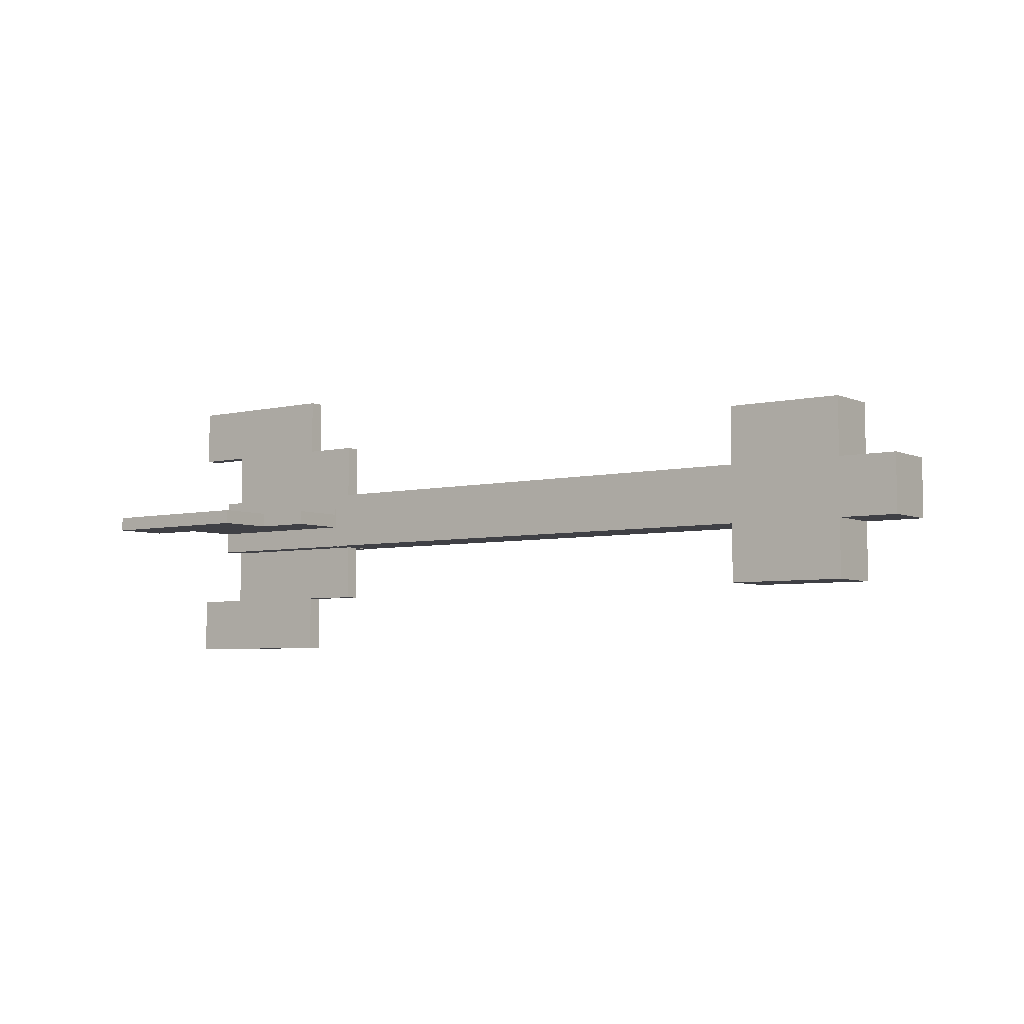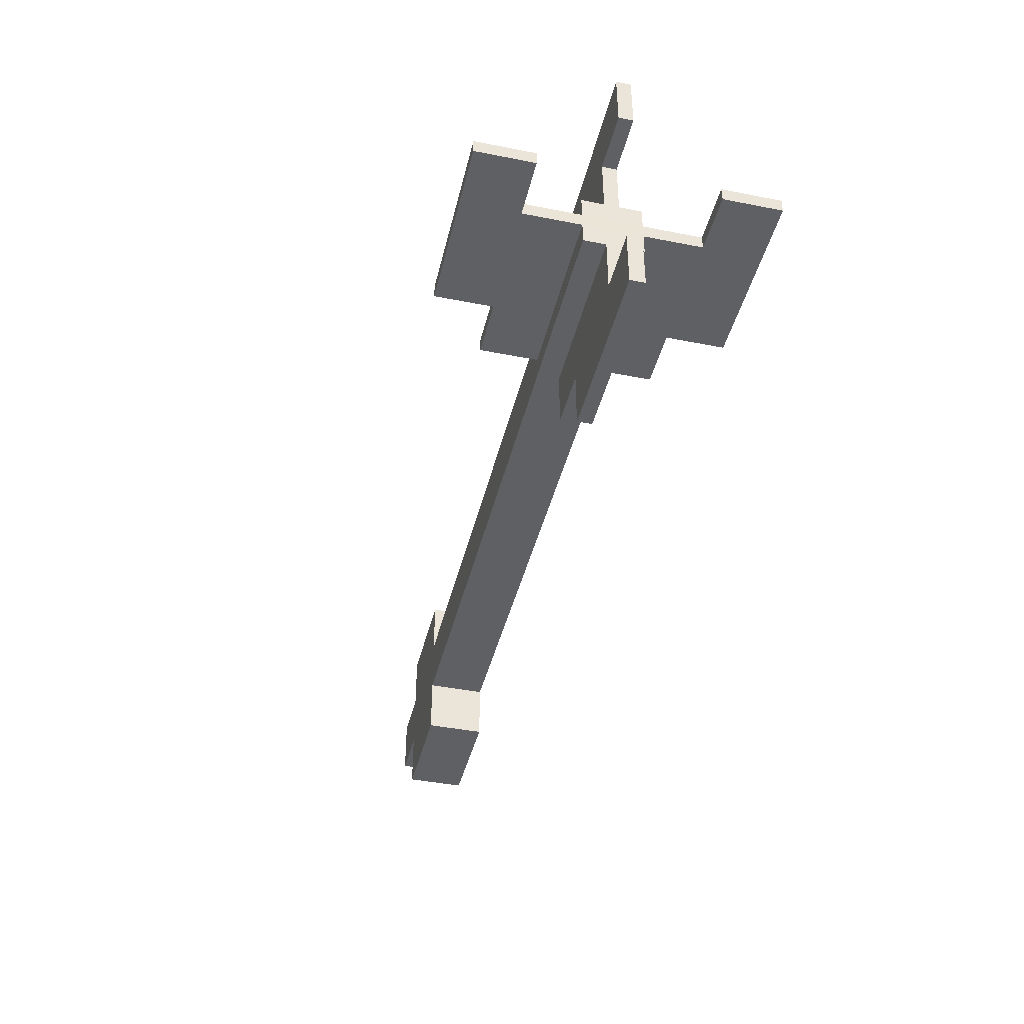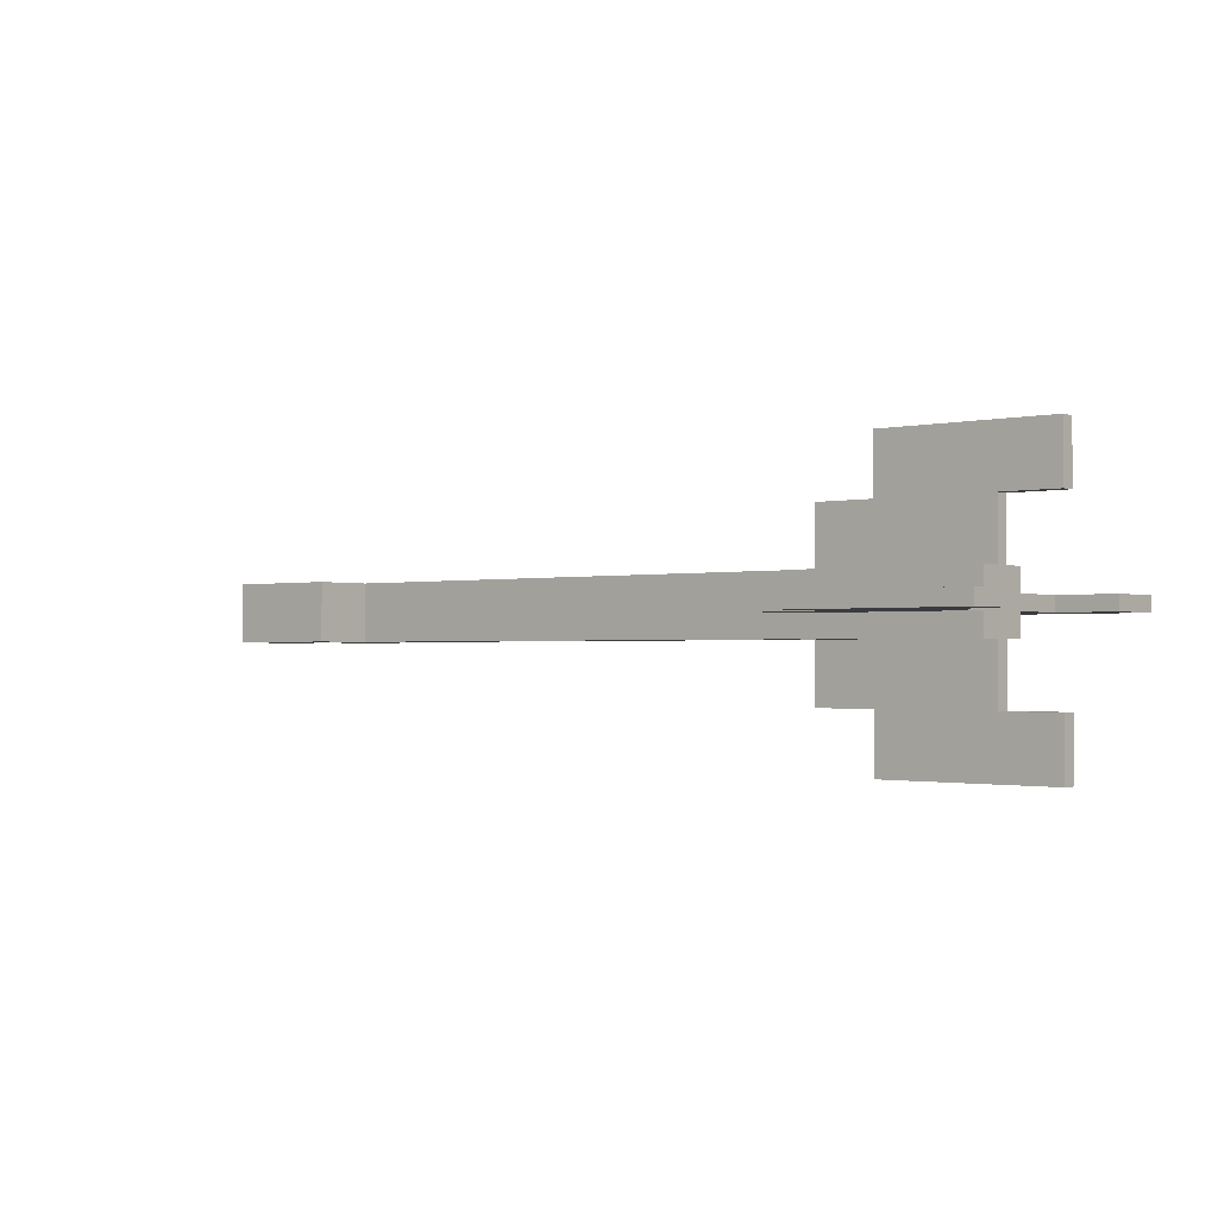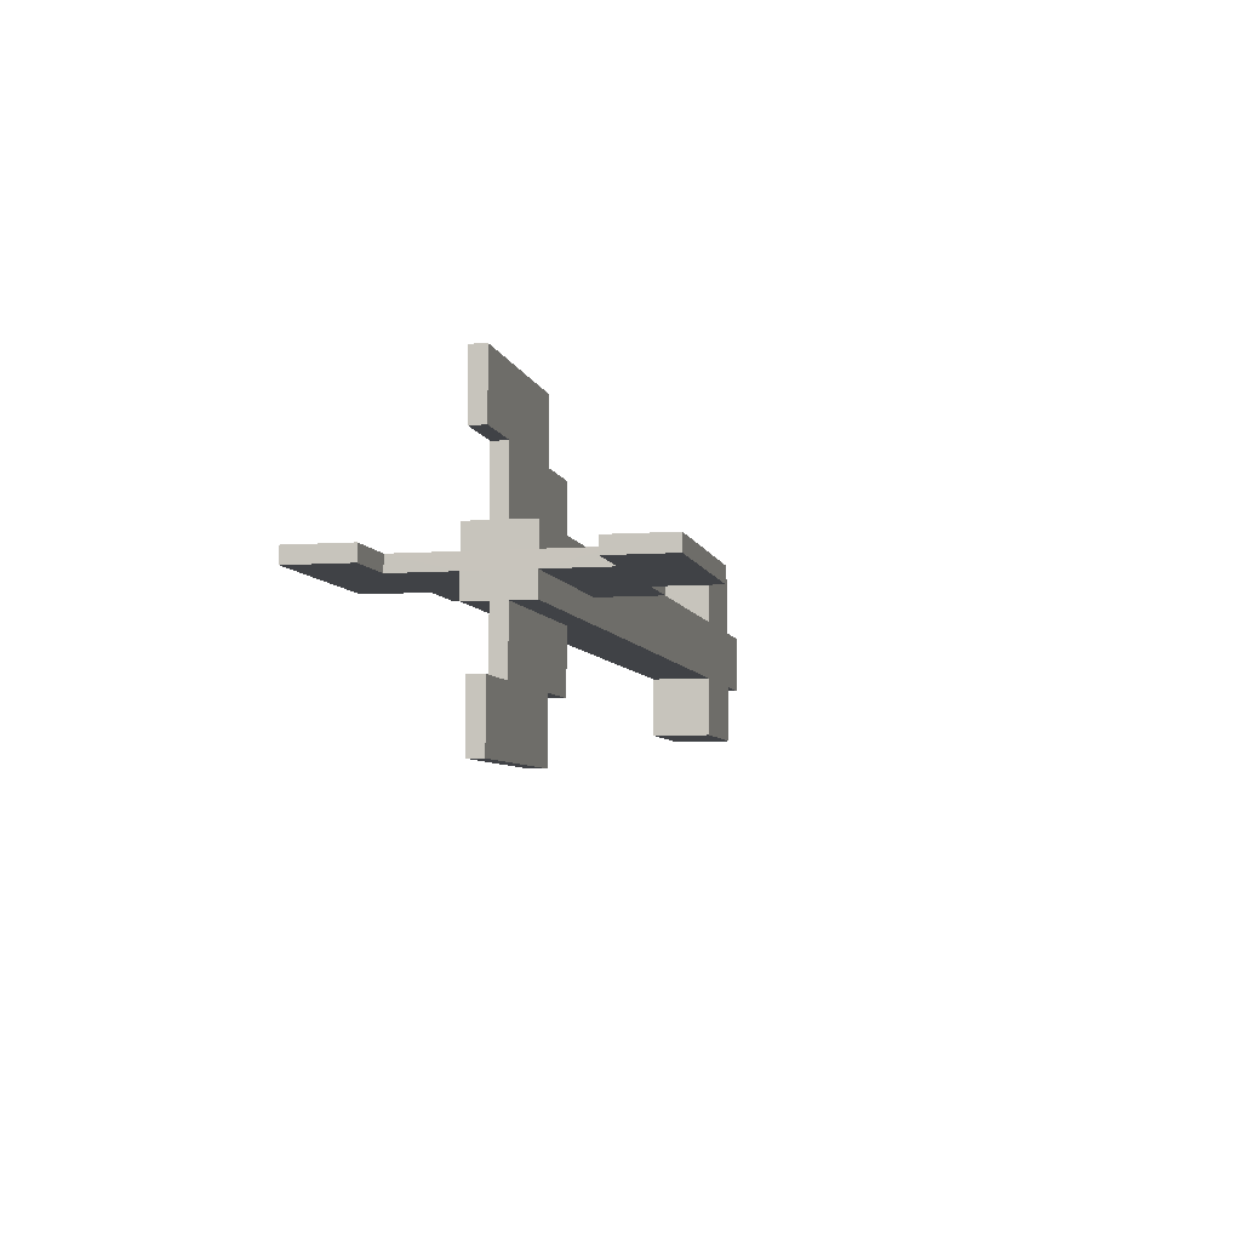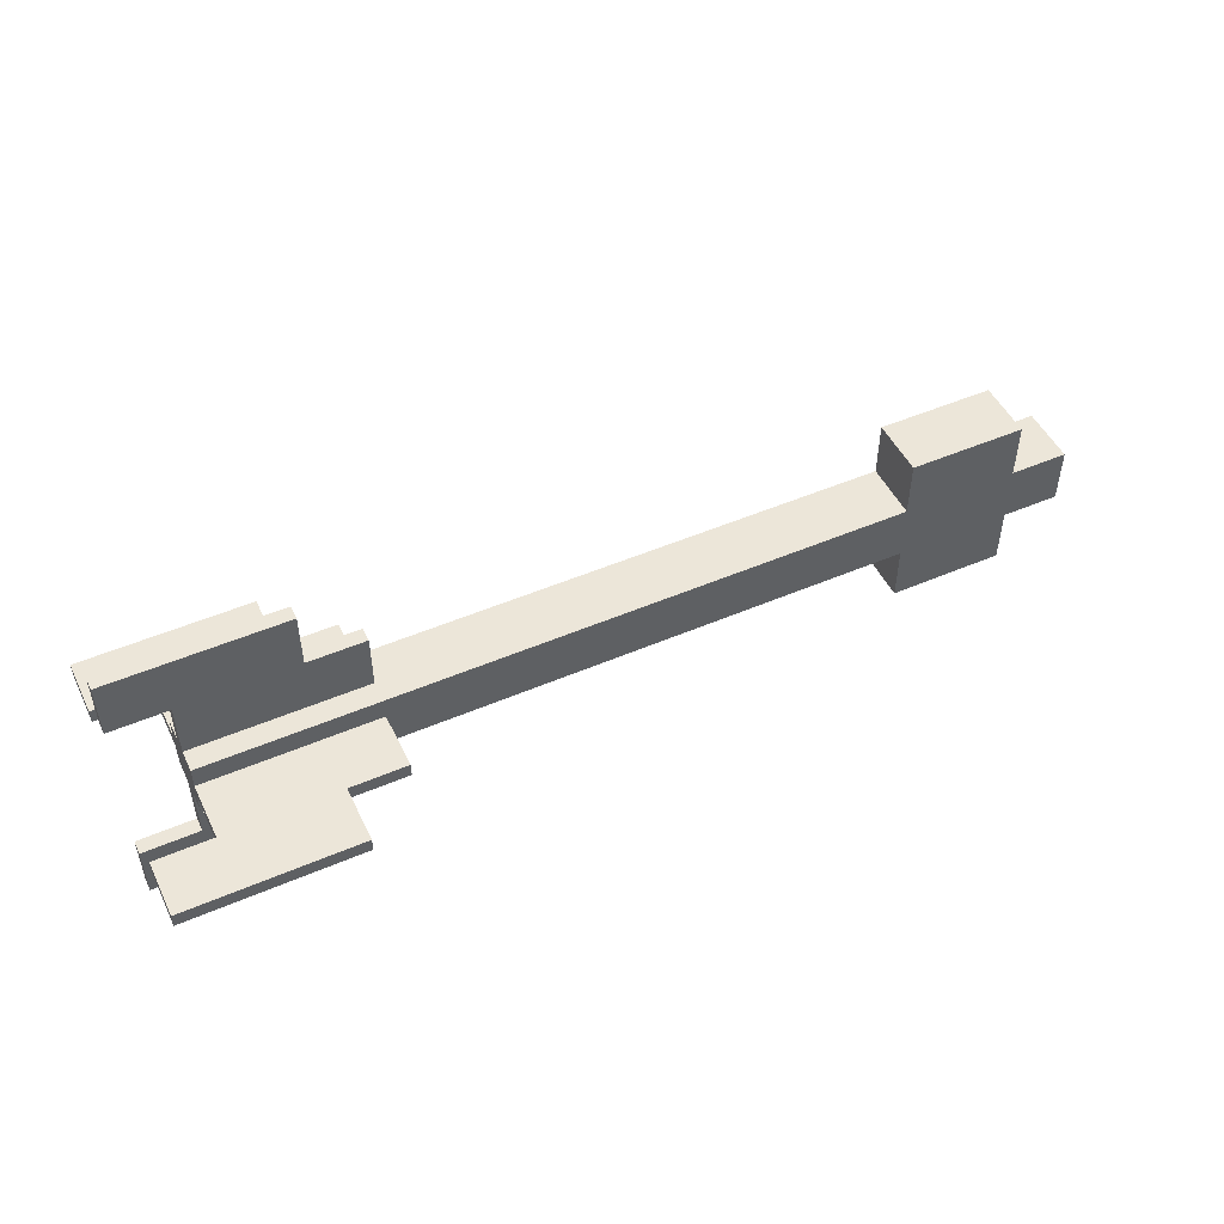
<metadata>
{"format":"obj","ext":"obj","renderer":"f3d","projection":"perspective","resolution":1024,"background":"white","views":[{"elev":-5.2,"azim":36.6,"up":"+Y"},{"elev":-42.2,"azim":-103.3,"up":"+Y"},{"elev":-1.3,"azim":-140.4,"up":"+Z"},{"elev":-6.3,"azim":-77.6,"up":"+Y"},{"elev":49.5,"azim":-25.4,"up":"+Y"}]}
</metadata>
<code>
o arrow_Cube.005
v -4.576 -2.083 -0.1041
v -4.576 -2.083 0.1041
v -5.409 -0.4181 -0.1041
v -4.576 -0.4181 -0.1041
v -5.409 -0.4181 0.1041
v -3.743 -0.4181 0.4163
v -3.743 0.4145 0.4163
v -3.743 -0.4181 -0.4163
v -3.743 0.4145 -0.4163
v -6.241 -0.4181 0.4163
v -6.241 0.415 0.4163
v -6.241 -0.4181 -0.4163
v -6.241 0.415 -0.4163
v -4.576 -0.4181 0.4163
v -5.409 -0.4181 0.4163
v -5.409 0.415 0.4163
v -4.576 -0.4181 0.1041
v -6.241 -0.4181 -0.1041
v -6.241 -0.4181 0.1041
v -2.912 0.4145 -0.4163
v -2.912 -0.4181 -0.4163
v -2.912 0.4145 0.4163
v -2.912 -0.4181 0.4163
v -2.08 -0.4181 0.4163
v -2.08 0.4145 0.4163
v -2.08 -0.4181 -0.4163
v -2.08 0.4145 -0.4163
v -1.248 0.4145 -0.4163
v -1.248 -0.4181 -0.4163
v -1.248 0.4145 0.4163
v -1.248 -0.4181 0.4163
v -0.4163 -0.4181 0.4163
v -0.4163 0.4145 0.4163
v -0.4163 -0.4181 -0.4163
v -0.4163 0.4145 -0.4163
v 0.4154 0.4145 -0.4163
v 0.4154 -0.4181 -0.4163
v 0.4154 0.4145 0.4163
v 0.4154 -0.4181 0.4163
v 1.247 -0.4181 0.4163
v 1.247 0.4145 0.4163
v 1.247 -0.4181 -0.4163
v 1.247 0.4145 -0.4163
v 2.079 0.4145 -0.4163
v 2.079 -0.4181 -0.4163
v 2.079 0.4145 0.4163
v 2.079 -0.4181 0.4163
v 2.911 -0.4181 0.4163
v 2.911 0.4145 0.4163
v 2.911 -0.4181 -0.4163
v 2.911 0.4145 -0.4163
v 3.742 0.4145 -0.4163
v 3.742 -0.4181 -0.4163
v 3.742 0.4145 0.4163
v 3.742 -0.4181 0.4163
v 4.574 -0.4181 0.4163
v 4.574 0.4145 0.4163
v 4.574 -0.4181 -0.4163
v 4.574 0.4145 -0.4163
v 4.574 1.246 -0.4163
v 4.574 1.246 0.4163
v 3.742 1.246 0.4163
v 3.742 1.246 -0.4163
v 4.574 -1.25 -0.4163
v 4.574 -1.25 0.4163
v 3.742 -1.25 0.4163
v 3.742 -1.25 -0.4163
v 5.406 -1.25 0.4163
v 5.406 -1.25 -0.4163
v 5.406 1.246 0.4163
v 5.406 1.246 -0.4163
v 5.406 0.4145 -0.4163
v 5.406 -0.4181 -0.4163
v 5.406 0.4145 0.4163
v 5.406 -0.4181 0.4163
v 6.238 -0.4181 0.4163
v 6.238 0.4145 0.4163
v 6.238 -0.4181 -0.4163
v 6.238 0.4145 -0.4163
v -3.743 -0.4181 -0.1041
v -3.743 -0.4181 0.1041
v -5.409 -1.251 -0.1041
v -4.576 -1.251 -0.1041
v -5.409 -1.251 0.1041
v -4.576 -1.251 0.1041
v -6.241 -1.251 -0.1041
v -6.241 -1.251 0.1041
v -3.743 -1.251 0.1041
v -3.743 -1.251 -0.1041
v -4.576 0.4145 0.4163
v -6.24 2.079 -0.1041
v -6.24 1.247 -0.1041
v -5.409 1.247 0.1041
v -4.576 2.079 0.1041
v -4.576 2.079 -0.1041
v -5.409 2.079 -0.1041
v -5.409 0.415 -0.1041
v -4.576 0.4145 -0.1041
v -6.241 0.415 -0.1041
v -5.409 0.415 0.1041
v -6.241 0.415 0.1041
v -3.743 0.4145 -0.1041
v -3.743 0.4145 0.1041
v -5.409 1.247 -0.1041
v -4.576 1.247 -0.1041
v -3.743 1.247 -0.1041
v -4.576 1.247 0.1041
v -3.743 1.247 0.1041
v -6.241 -0.1058 -0.4163
v -6.241 0.1024 -0.4163
v -3.743 -0.1058 -0.4163
v -4.576 -0.1058 -0.4163
v -3.743 0.1023 -0.4163
v -4.576 0.1023 -0.4163
v -5.409 -0.1058 -0.4163
v -5.409 0.1024 -0.4163
v -5.409 0.1023 -1.248
v -6.241 0.1023 -1.248
v -6.241 -0.1058 -1.248
v -5.409 -0.1058 -1.248
v -4.576 0.1023 -1.248
v -4.576 -0.1058 -1.248
v -3.743 0.1023 -1.248
v -3.743 -0.1058 -1.248
v -4.576 -0.1058 -2.08
v -4.576 0.1023 -2.08
v -6.241 0.1023 -2.08
v -6.241 -0.1058 -2.08
v -5.409 -0.1058 -2.08
v -5.409 0.1023 -2.08
v -7.073 -0.1058 -1.248
v -7.073 -0.1058 -2.08
v -7.073 0.1023 -2.08
v -7.073 0.1023 -1.248
v -3.743 -0.1058 0.4163
v -3.743 0.1023 0.4163
v -6.241 -0.1058 0.4163
v -6.241 0.1024 0.4163
v -4.576 -0.1058 0.4163
v -5.409 -0.1058 0.4163
v -5.409 0.1024 0.4163
v -3.743 0.1023 1.248
v -3.743 -0.1058 1.248
v -4.576 0.1023 0.4163
v -4.576 0.1023 1.248
v -4.576 -0.1058 1.248
v -5.409 -0.1058 1.248
v -6.241 -0.1058 1.248
v -6.241 0.1023 1.248
v -5.409 0.1023 1.248
v -6.241 -0.1058 2.08
v -6.241 0.1023 2.08
v -4.576 0.1023 2.08
v -4.576 -0.1058 2.08
v -5.409 0.1023 2.08
v -5.409 -0.1058 2.08
v -7.073 0.1023 1.248
v -7.073 0.1023 2.08
v -7.073 -0.1058 2.08
v -7.073 -0.1058 1.248
v -6.24 2.079 0.1041
v -6.24 1.247 0.1041
v -5.409 2.079 0.1041
v -7.072 2.079 0.1041
v -7.072 1.247 0.1041
v -7.072 2.079 -0.1041
v -7.072 1.247 -0.1041
v -4.576 0.4145 0.1041
v -5.409 -2.083 -0.1041
v -6.241 -2.083 -0.1041
v -6.241 -2.083 0.1041
v -5.409 -2.083 0.1041
v -7.073 -2.083 0.1041
v -7.073 -2.083 -0.1041
v -7.073 -1.251 0.1041
v -7.073 -1.251 -0.1041
v -6.241 -0.4223 -0.1051
v -5.409 -0.4223 -0.1051
v -3.743 -0.4223 0.4205
v -4.576 -0.4223 0.4205
v -5.409 -0.4223 0.4205
v -6.241 0.4192 0.4205
v -5.409 0.4192 0.4205
v -6.241 -0.4223 0.4205
v -3.743 -0.4223 -0.4205
v -4.576 -0.4223 -0.4205
v -3.743 0.4187 -0.4205
v -4.576 0.4187 -0.4205
v -4.576 -0.4223 -0.1051
v -5.409 -0.4223 -0.4205
v -5.409 0.4192 -0.4205
v -6.241 -0.4223 -0.4205
v -6.241 0.4192 -0.4205
v -3.743 -0.4223 -0.1051
v -6.241 -0.4223 0.1051
v -5.409 -0.4223 0.1051
v -3.743 -0.4223 0.1051
v -4.576 -0.4223 0.1051
v -6.241 0.4192 -0.1051
v -5.409 0.4192 -0.1051
v -4.576 0.4187 -0.1051
v -3.743 0.4187 -0.1051
v -6.241 0.4192 0.1051
v -5.409 0.4192 0.1051
v -4.576 -0.1069 -0.4205
v -4.576 0.1034 -0.4205
v -6.241 -0.1069 -0.4205
v -5.409 -0.1069 -0.4205
v -5.409 0.1035 -0.4205
v -6.241 0.1035 -0.4205
v -3.743 0.1034 -0.4205
v -3.743 -0.1069 -0.4205
v -3.743 -0.1069 0.4205
v -6.241 0.1035 0.4205
v -5.409 -0.1069 0.4205
v -6.241 -0.1069 0.4205
v -3.743 0.1034 0.4205
v -3.743 0.4187 0.4205
v -4.576 -0.1069 0.4205
v -5.409 0.1035 0.4205
v -4.576 0.1034 0.4205
v -4.576 0.4187 0.4205
v -3.743 0.4187 0.1051
v -4.576 0.4187 0.1051
f 87 172 84
f 83 169 82
f 82 170 86
f 85 1 83
f 82 18 3
f 83 3 4
f 89 4 80
f 19 86 87
f 8 81 80
f 140 219 139
f 3 189 4
f 11 203 101
f 144 220 141
f 111 205 112
f 13 199 193
f 99 110 138
f 9 22 20
f 6 21 23
f 9 21 8
f 6 22 7
f 23 25 22
f 20 26 21
f 23 26 24
f 20 25 27
f 27 30 28
f 24 29 31
f 27 29 26
f 24 30 25
f 31 33 30
f 28 34 29
f 31 34 32
f 28 33 35
f 35 38 36
f 32 37 39
f 35 37 34
f 32 38 33
f 39 41 38
f 36 42 37
f 39 42 40
f 36 41 43
f 43 46 44
f 40 45 47
f 43 45 42
f 40 46 41
f 47 49 46
f 44 50 45
f 47 50 48
f 44 49 51
f 51 54 52
f 48 53 55
f 51 53 50
f 48 54 49
f 52 60 59
f 54 61 62
f 54 63 52
f 63 61 60
f 58 67 53
f 56 66 65
f 53 66 55
f 66 64 65
f 58 69 64
f 65 69 68
f 65 75 56
f 57 70 61
f 60 70 71
f 59 71 72
f 72 70 74
f 75 69 73
f 75 78 76
f 72 77 79
f 75 77 74
f 72 78 73
f 79 76 78
f 5 87 84
f 17 84 85
f 81 85 88
f 80 88 89
f 89 85 83
f 7 102 103
f 116 206 114
f 101 204 100
f 11 214 182
f 17 196 5
f 4 194 80
f 8 212 111
f 162 100 93
f 163 162 93
f 163 91 161
f 104 91 96
f 108 105 107
f 108 102 106
f 96 94 95
f 107 163 93
f 104 95 105
f 105 94 107
f 105 97 104
f 102 105 106
f 107 100 168
f 108 168 103
f 6 136 135
f 5 195 19
f 15 141 140
f 97 201 200
f 7 217 136
f 137 215 140
f 112 208 115
f 90 139 144
f 7 223 218
f 124 113 111
f 18 178 3
f 139 213 135
f 6 213 179
f 110 209 116
f 8 194 185
f 136 221 144
f 111 9 8
f 55 57 54
f 74 56 75
f 73 59 72
f 52 58 53
f 110 117 118
f 109 120 115
f 114 117 116
f 115 122 112
f 114 123 121
f 112 124 111
f 109 118 119
f 124 121 123
f 122 126 121
f 120 125 122
f 121 130 117
f 119 129 120
f 118 130 127
f 125 130 126
f 130 128 127
f 119 132 128
f 127 132 133
f 127 134 118
f 118 131 119
f 134 132 131
f 136 143 135
f 144 142 136
f 139 145 144
f 135 146 139
f 142 146 143
f 139 147 140
f 144 150 145
f 140 148 137
f 138 150 141
f 140 150 147
f 137 149 138
f 149 155 150
f 147 151 148
f 145 154 146
f 150 153 145
f 147 155 150
f 146 156 147
f 155 151 156
f 153 156 154
f 149 158 152
f 152 159 151
f 151 160 148
f 148 157 149
f 160 158 157
f 92 97 99
f 161 165 162
f 91 164 161
f 92 166 91
f 162 167 92
f 165 166 167
f 162 99 101
f 84 2 85
f 172 1 2
f 172 170 169
f 171 174 170
f 87 173 171
f 170 176 86
f 87 176 175
f 176 173 175
f 180 197 179
f 181 198 180
f 184 196 181
f 185 189 186
f 186 178 190
f 190 177 192
f 183 203 182
f 188 202 187
f 191 201 188
f 193 200 191
f 218 224 222
f 222 204 183
f 179 219 180
f 180 215 181
f 182 220 183
f 181 216 184
f 222 217 218
f 222 220 221
f 185 205 212
f 187 206 188
f 190 205 186
f 188 209 191
f 192 208 190
f 191 210 193
f 97 199 99
f 13 210 110
f 100 224 168
f 115 207 109
f 10 195 184
f 168 223 103
f 12 207 192
f 81 198 17
f 102 201 98
f 114 211 113
f 6 197 81
f 9 202 102
f 12 177 18
f 141 214 138
f 9 211 187
f 10 216 137
f 87 171 172
f 83 1 169
f 82 169 170
f 85 2 1
f 82 86 18
f 83 82 3
f 89 83 4
f 19 18 86
f 8 6 81
f 140 215 219
f 3 178 189
f 11 182 203
f 144 221 220
f 111 212 205
f 13 99 199
f 109 12 18
f 19 10 137
f 109 18 19
f 99 13 110
f 110 109 137
f 109 19 137
f 137 138 110
f 138 11 101
f 101 99 138
f 9 7 22
f 6 8 21
f 9 20 21
f 6 23 22
f 23 24 25
f 20 27 26
f 23 21 26
f 20 22 25
f 27 25 30
f 24 26 29
f 27 28 29
f 24 31 30
f 31 32 33
f 28 35 34
f 31 29 34
f 28 30 33
f 35 33 38
f 32 34 37
f 35 36 37
f 32 39 38
f 39 40 41
f 36 43 42
f 39 37 42
f 36 38 41
f 43 41 46
f 40 42 45
f 43 44 45
f 40 47 46
f 47 48 49
f 44 51 50
f 47 45 50
f 44 46 49
f 51 49 54
f 48 50 53
f 51 52 53
f 48 55 54
f 52 63 60
f 54 57 61
f 54 62 63
f 63 62 61
f 58 64 67
f 56 55 66
f 53 67 66
f 66 67 64
f 58 73 69
f 65 64 69
f 65 68 75
f 57 74 70
f 60 61 70
f 59 60 71
f 72 71 70
f 75 68 69
f 75 73 78
f 72 74 77
f 75 76 77
f 72 79 78
f 79 77 76
f 5 19 87
f 17 5 84
f 81 17 85
f 80 81 88
f 89 88 85
f 7 9 102
f 116 209 206
f 101 203 204
f 11 138 214
f 17 198 196
f 4 189 194
f 8 185 212
f 162 101 100
f 163 161 162
f 163 96 91
f 104 92 91
f 108 106 105
f 108 103 102
f 96 163 94
f 107 94 163
f 104 96 95
f 105 95 94
f 105 98 97
f 102 98 105
f 107 93 100
f 108 107 168
f 6 7 136
f 5 196 195
f 15 16 141
f 97 98 201
f 7 218 217
f 137 216 215
f 112 205 208
f 90 14 139
f 7 103 223
f 124 123 113
f 18 177 178
f 139 219 213
f 6 135 213
f 110 210 209
f 8 80 194
f 136 217 221
f 111 113 9
f 55 56 57
f 74 57 56
f 73 58 59
f 52 59 58
f 110 116 117
f 109 119 120
f 114 121 117
f 115 120 122
f 114 113 123
f 112 122 124
f 109 110 118
f 124 122 121
f 122 125 126
f 120 129 125
f 121 126 130
f 119 128 129
f 118 117 130
f 125 129 130
f 130 129 128
f 119 131 132
f 127 128 132
f 127 133 134
f 118 134 131
f 134 133 132
f 136 142 143
f 144 145 142
f 139 146 145
f 135 143 146
f 142 145 146
f 139 146 147
f 144 141 150
f 140 147 148
f 138 149 150
f 140 141 150
f 137 148 149
f 149 152 155
f 147 156 151
f 145 153 154
f 150 155 153
f 147 156 155
f 146 154 156
f 155 152 151
f 153 155 156
f 149 157 158
f 152 158 159
f 151 159 160
f 148 160 157
f 160 159 158
f 92 104 97
f 161 164 165
f 91 166 164
f 92 167 166
f 162 165 167
f 165 164 166
f 162 92 99
f 84 172 2
f 172 169 1
f 172 171 170
f 171 173 174
f 87 175 173
f 170 174 176
f 87 86 176
f 176 174 173
f 180 198 197
f 181 196 198
f 184 195 196
f 185 194 189
f 186 189 178
f 190 178 177
f 183 204 203
f 188 201 202
f 191 200 201
f 193 199 200
f 218 223 224
f 222 224 204
f 179 213 219
f 180 219 215
f 182 214 220
f 181 215 216
f 222 221 217
f 222 183 220
f 185 186 205
f 187 211 206
f 190 208 205
f 188 206 209
f 192 207 208
f 191 209 210
f 97 200 199
f 13 193 210
f 100 204 224
f 115 208 207
f 10 19 195
f 168 224 223
f 12 109 207
f 81 197 198
f 102 202 201
f 114 206 211
f 6 179 197
f 9 187 202
f 12 192 177
f 141 220 214
f 9 113 211
f 10 184 216

</code>
